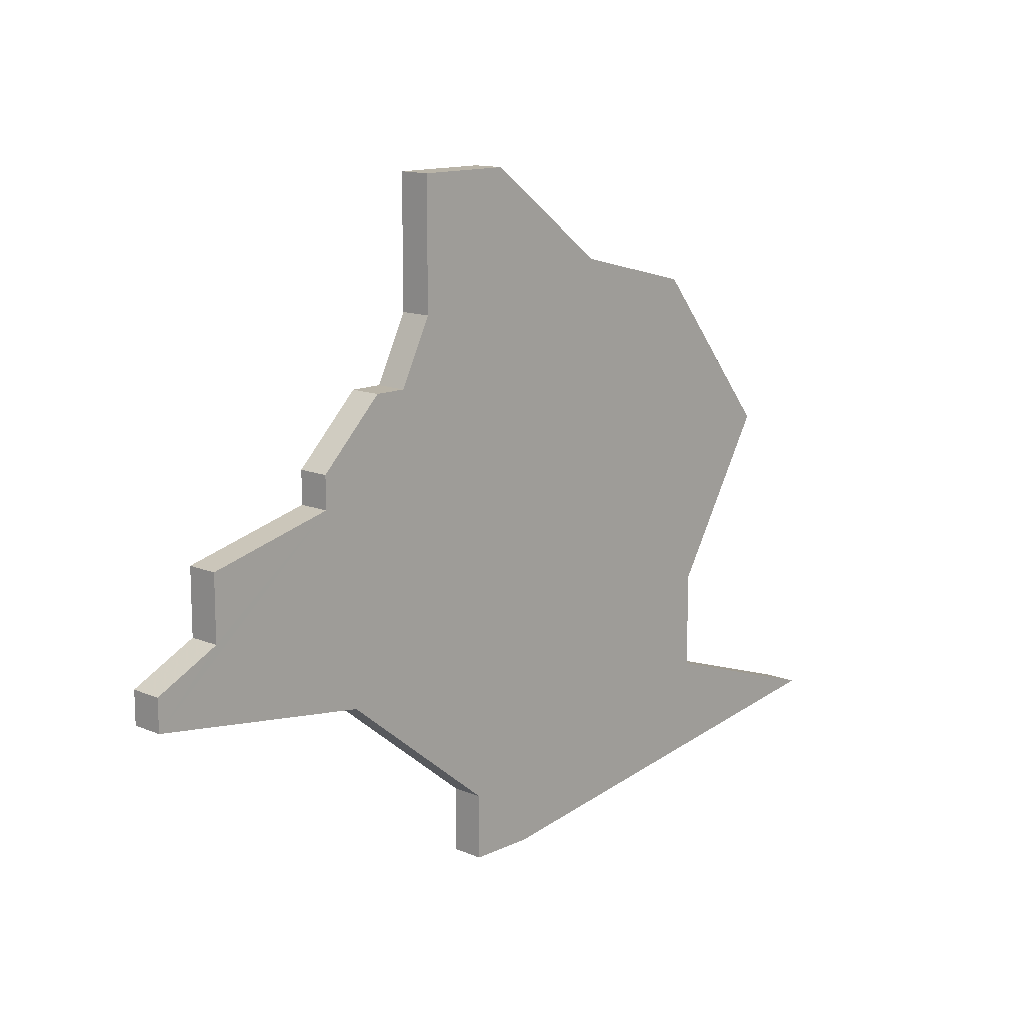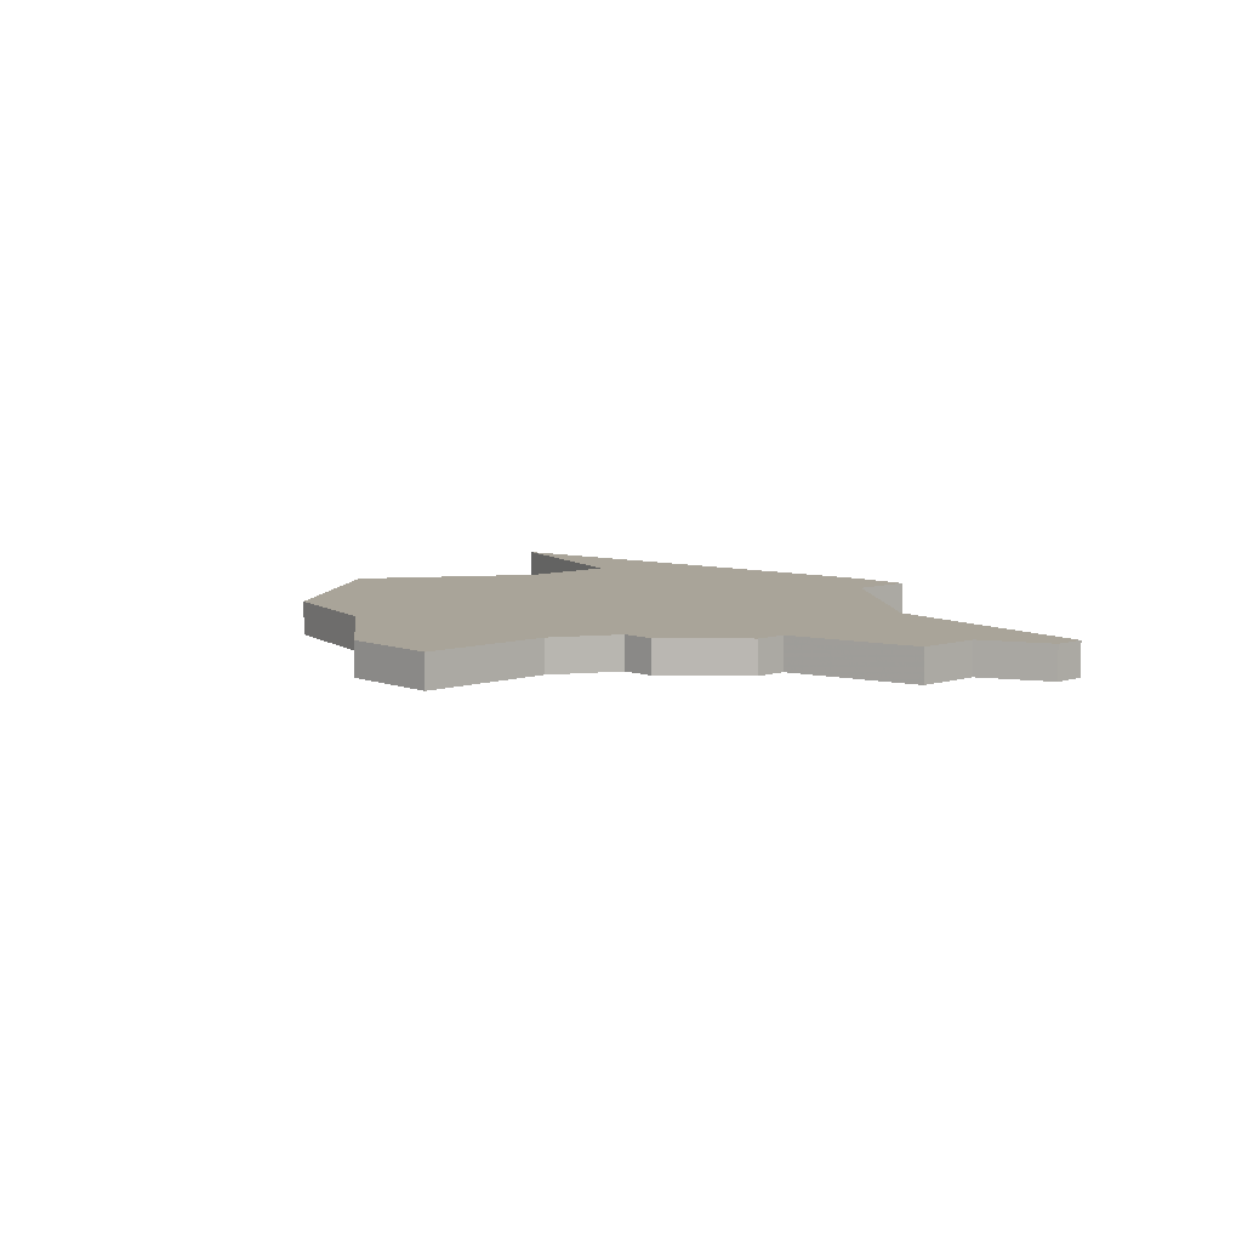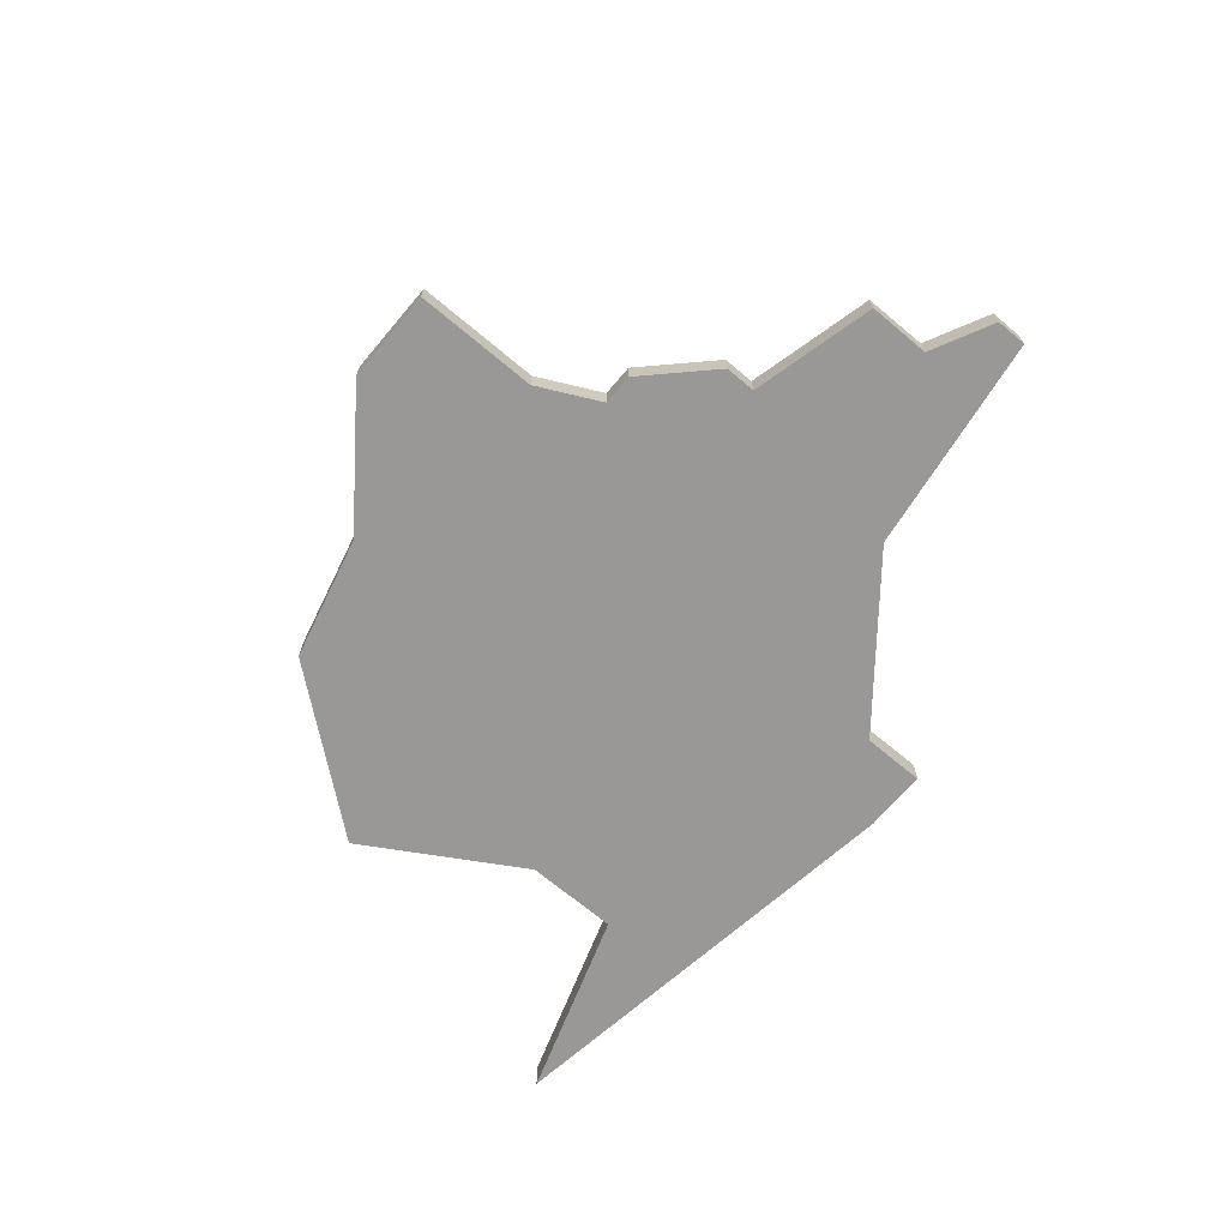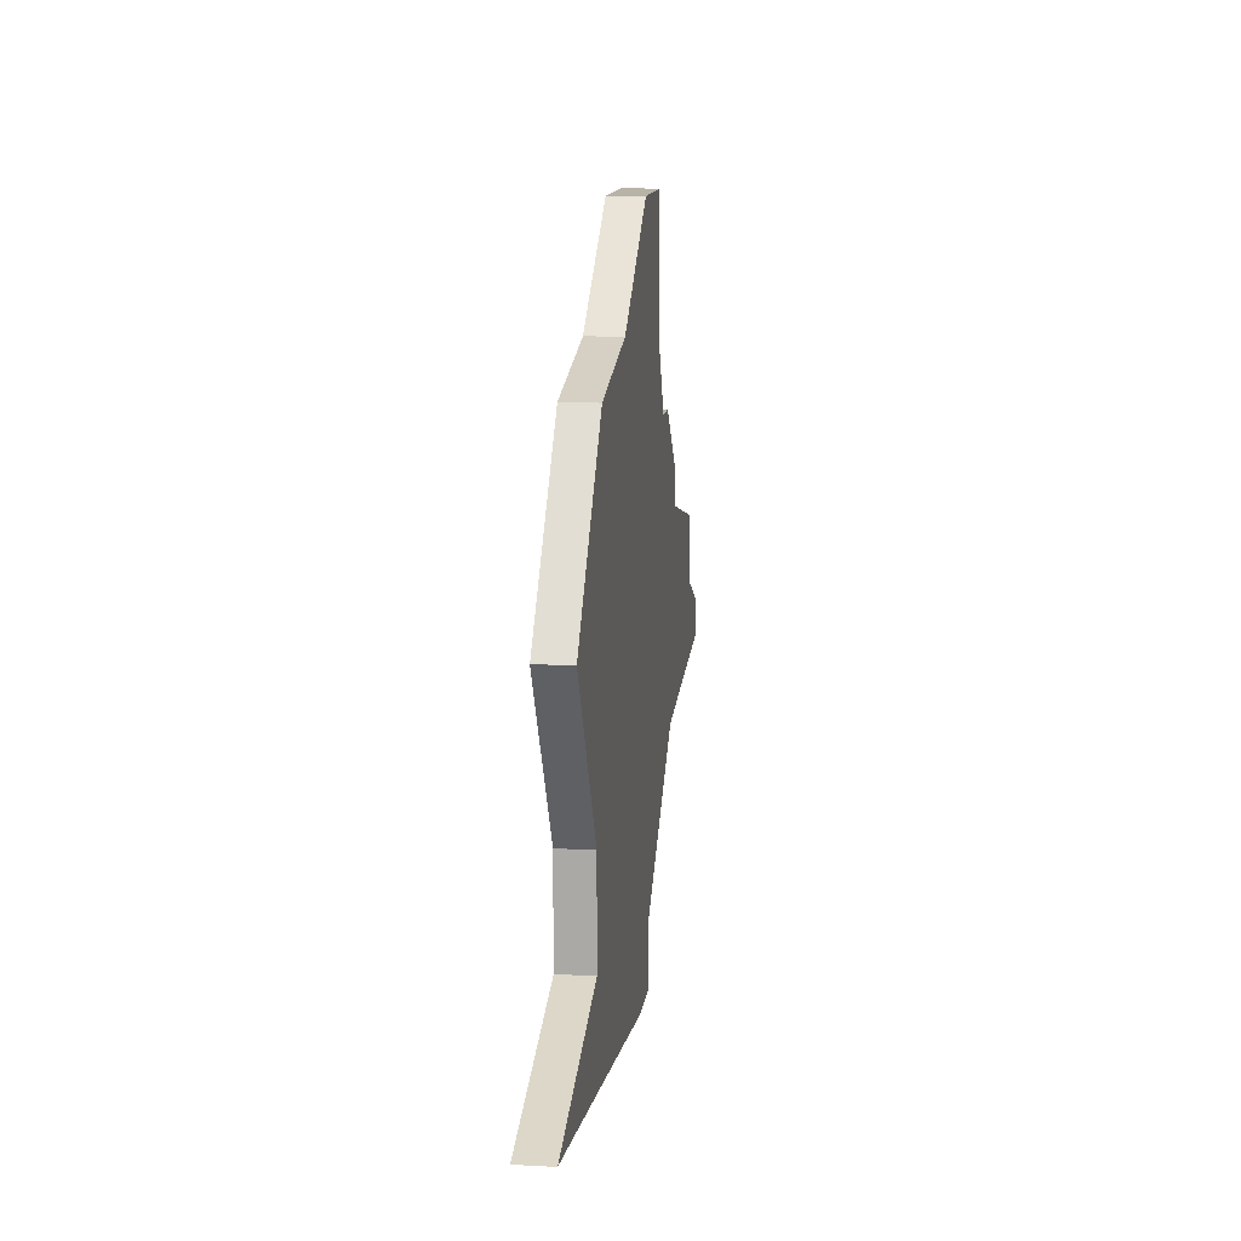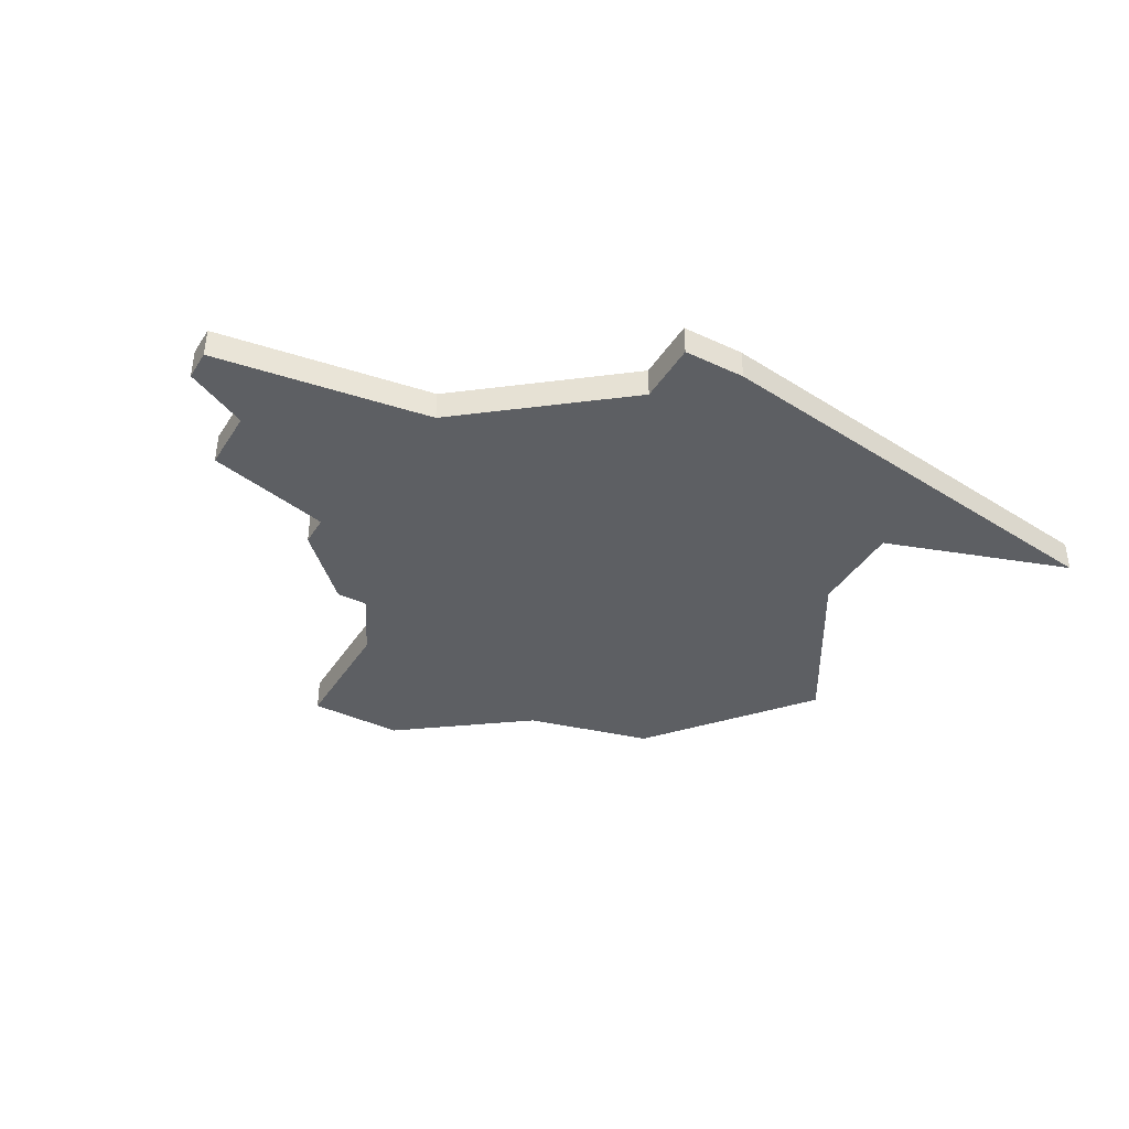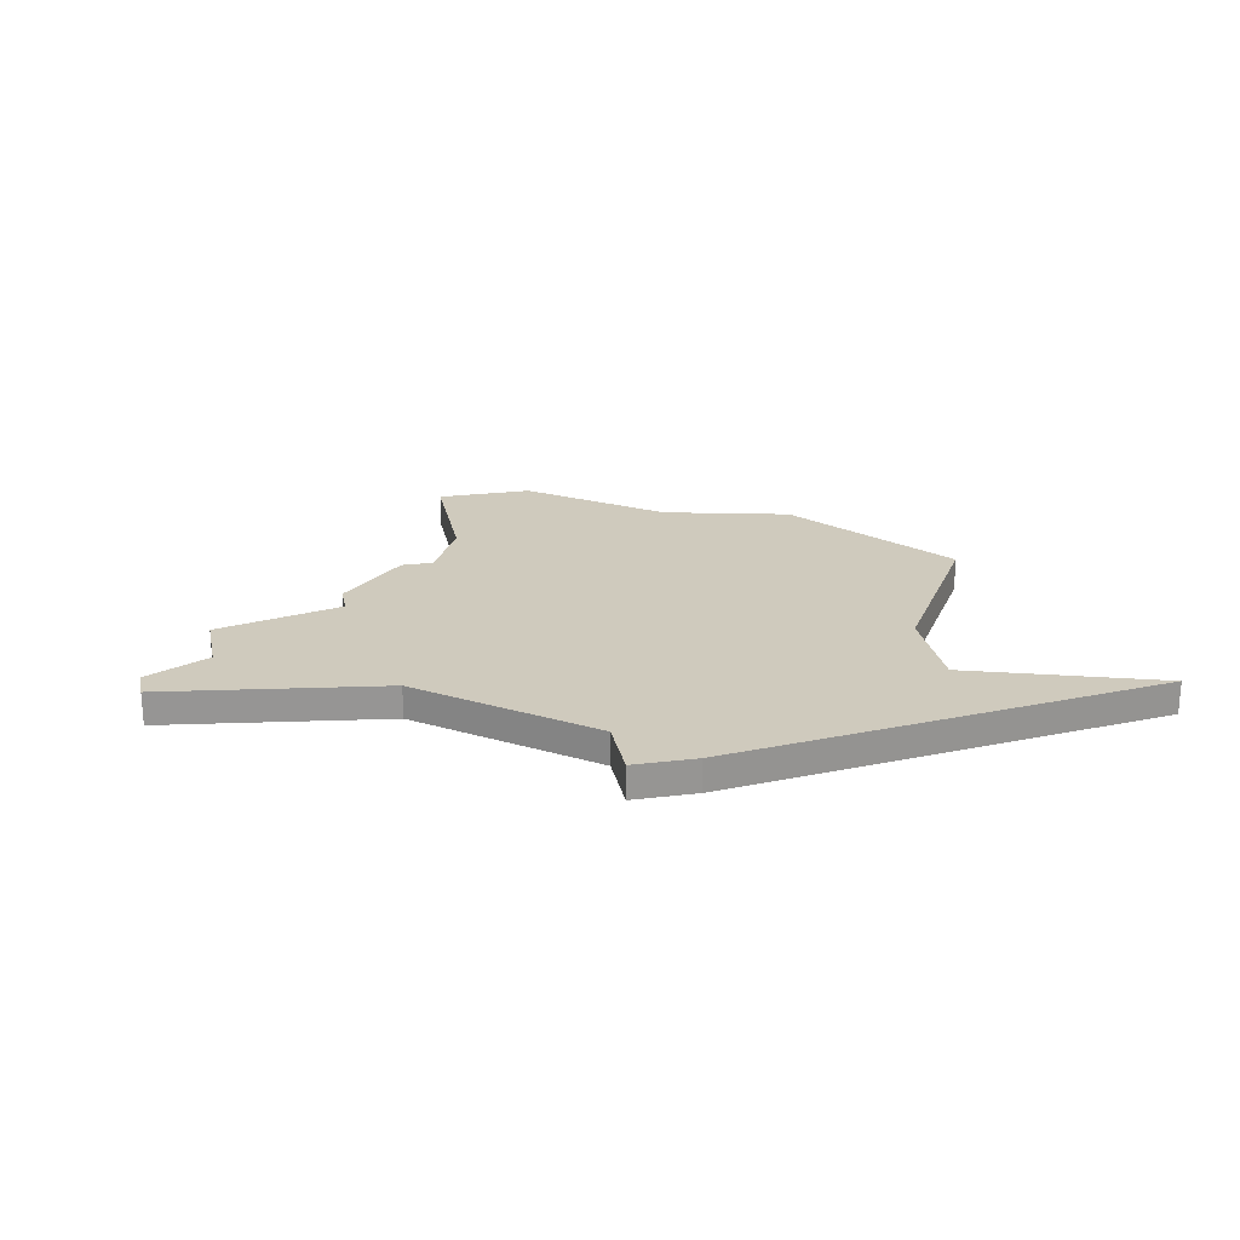
<metadata>
{"format":"obj","ext":"obj","renderer":"f3d","projection":"perspective","resolution":1024,"background":"white","views":[{"elev":13.3,"azim":-46.6,"up":"+Y"},{"elev":7.3,"azim":-132.9,"up":"+Z"},{"elev":-68.7,"azim":-130.1,"up":"+Z"},{"elev":12.7,"azim":97.4,"up":"+Y"},{"elev":-40.1,"azim":-29.8,"up":"+Z"},{"elev":22.8,"azim":-11.6,"up":"+Z"}]}
</metadata>
<code>
v 4026 -1234 0
v 4026 -1238 0
v 4025 -1240 0
v 4024 -1240 0
v 4022 -1242 0
v 4022 -1243 0
v 4018 -1244 0
v 4018 -1246 0
v 4016 -1247 0
v 4016 -1248 0
v 4023 -1249 0
v 4028 -1253 0
v 4028 -1255 0
v 4030 -1255 0
v 4044 -1253 0
v 4038 -1251 0
v 4038 -1248 0
v 4041 -1243 0
v 4037 -1238 0
v 4033 -1237 0
v 4029 -1234 0
v 4026 -1234 1
v 4026 -1238 1
v 4025 -1240 1
v 4024 -1240 1
v 4022 -1242 1
v 4022 -1243 1
v 4018 -1244 1
v 4018 -1246 1
v 4016 -1247 1
v 4016 -1248 1
v 4023 -1249 1
v 4028 -1253 1
v 4028 -1255 1
v 4030 -1255 1
v 4044 -1253 1
v 4038 -1251 1
v 4038 -1248 1
v 4041 -1243 1
v 4037 -1238 1
v 4033 -1237 1
v 4029 -1234 1
f 2 1 21
f 5 4 3
f 8 7 6
f 10 9 8
f 14 13 12
f 16 15 14
f 19 18 17
f 2 21 20
f 6 5 3
f 10 8 6
f 16 14 12
f 19 17 16
f 2 20 19
f 11 10 6
f 16 12 11
f 2 19 16
f 11 6 3
f 2 16 11
f 11 3 2
f 42 22 23
f 24 25 26
f 27 28 29
f 29 30 31
f 33 34 35
f 35 36 37
f 38 39 40
f 41 42 23
f 24 26 27
f 27 29 31
f 33 35 37
f 37 38 40
f 40 41 23
f 27 31 32
f 32 33 37
f 37 40 23
f 24 27 32
f 32 37 23
f 23 24 32
f 23 22 2
f 2 22 1
f 24 23 3
f 3 23 2
f 25 24 4
f 4 24 3
f 26 25 5
f 5 25 4
f 27 26 6
f 6 26 5
f 28 27 7
f 7 27 6
f 29 28 8
f 8 28 7
f 30 29 9
f 9 29 8
f 31 30 10
f 10 30 9
f 32 31 11
f 11 31 10
f 33 32 12
f 12 32 11
f 34 33 13
f 13 33 12
f 35 34 14
f 14 34 13
f 36 35 15
f 15 35 14
f 37 36 16
f 16 36 15
f 38 37 17
f 17 37 16
f 39 38 18
f 18 38 17
f 40 39 19
f 19 39 18
f 41 40 20
f 20 40 19
f 22 42 1
f 1 42 21
f 42 41 21
f 21 41 20

</code>
